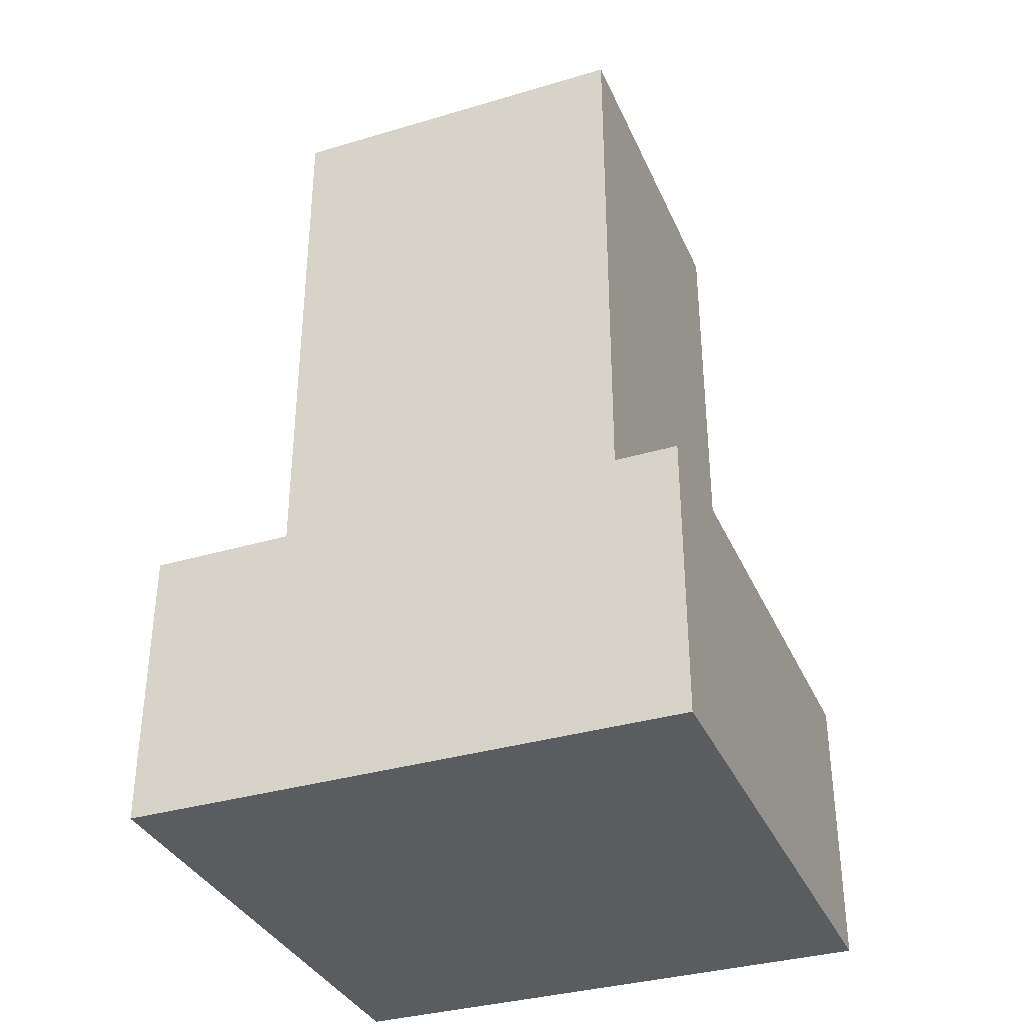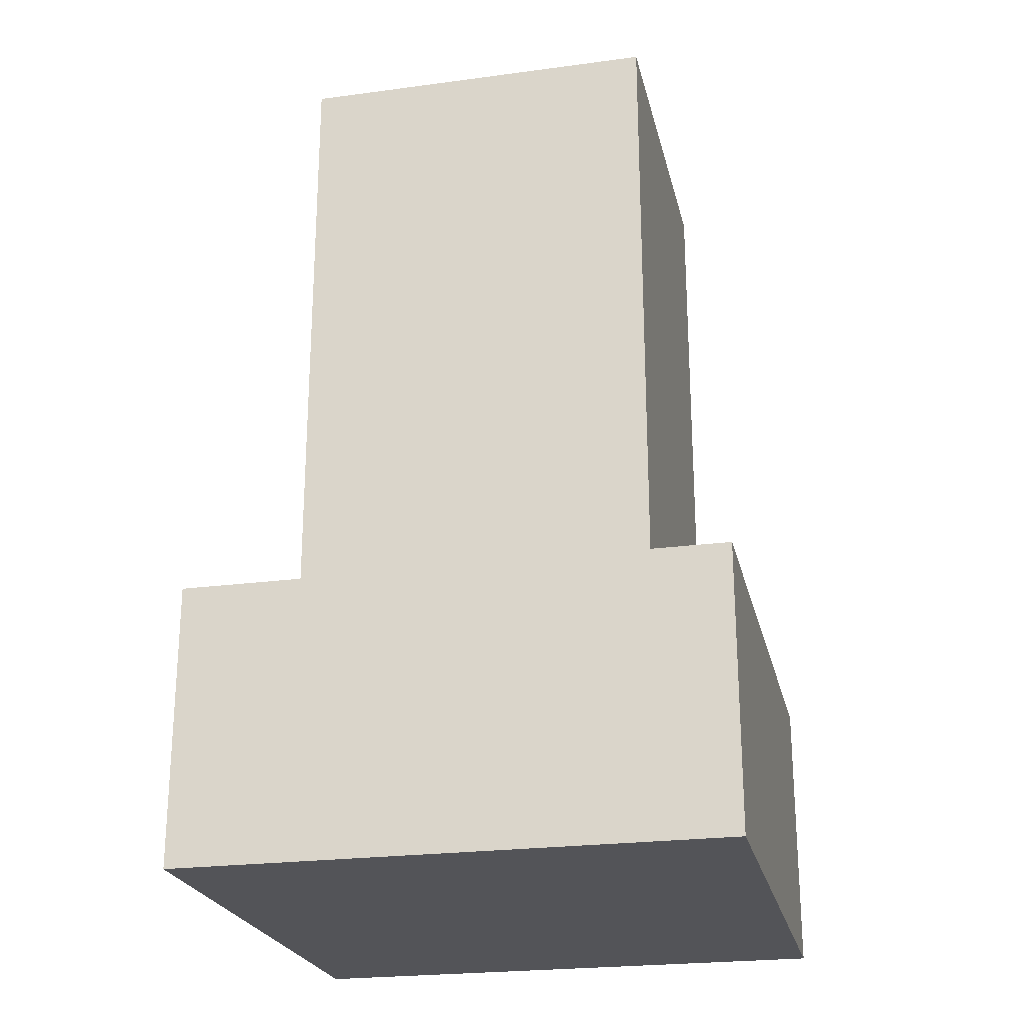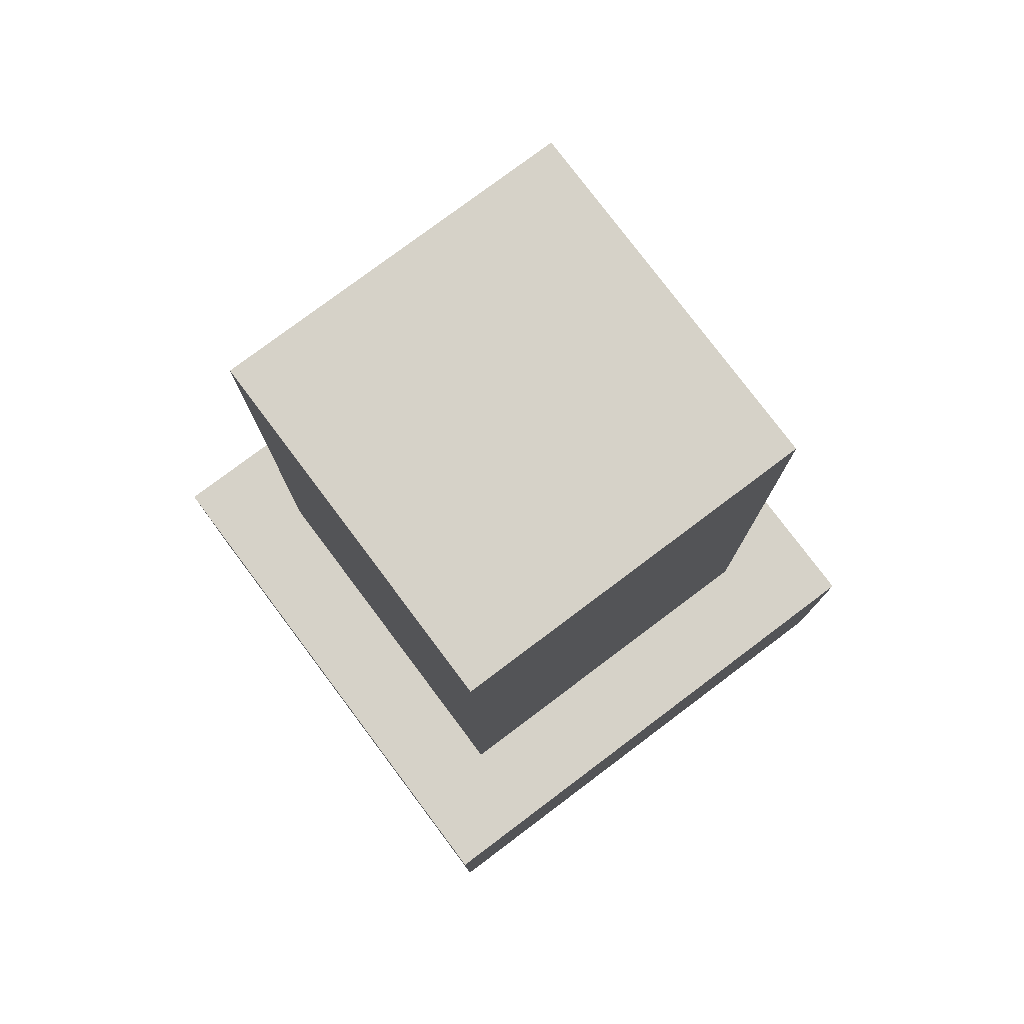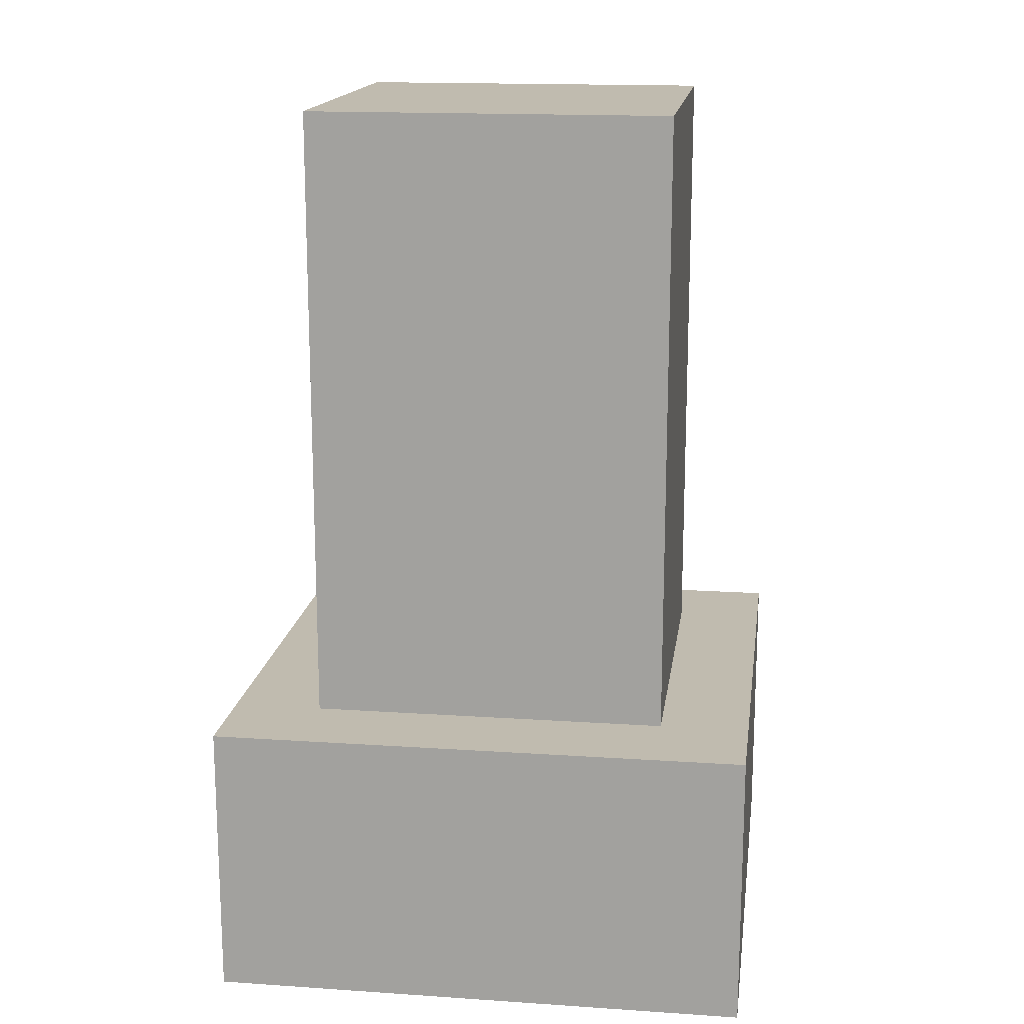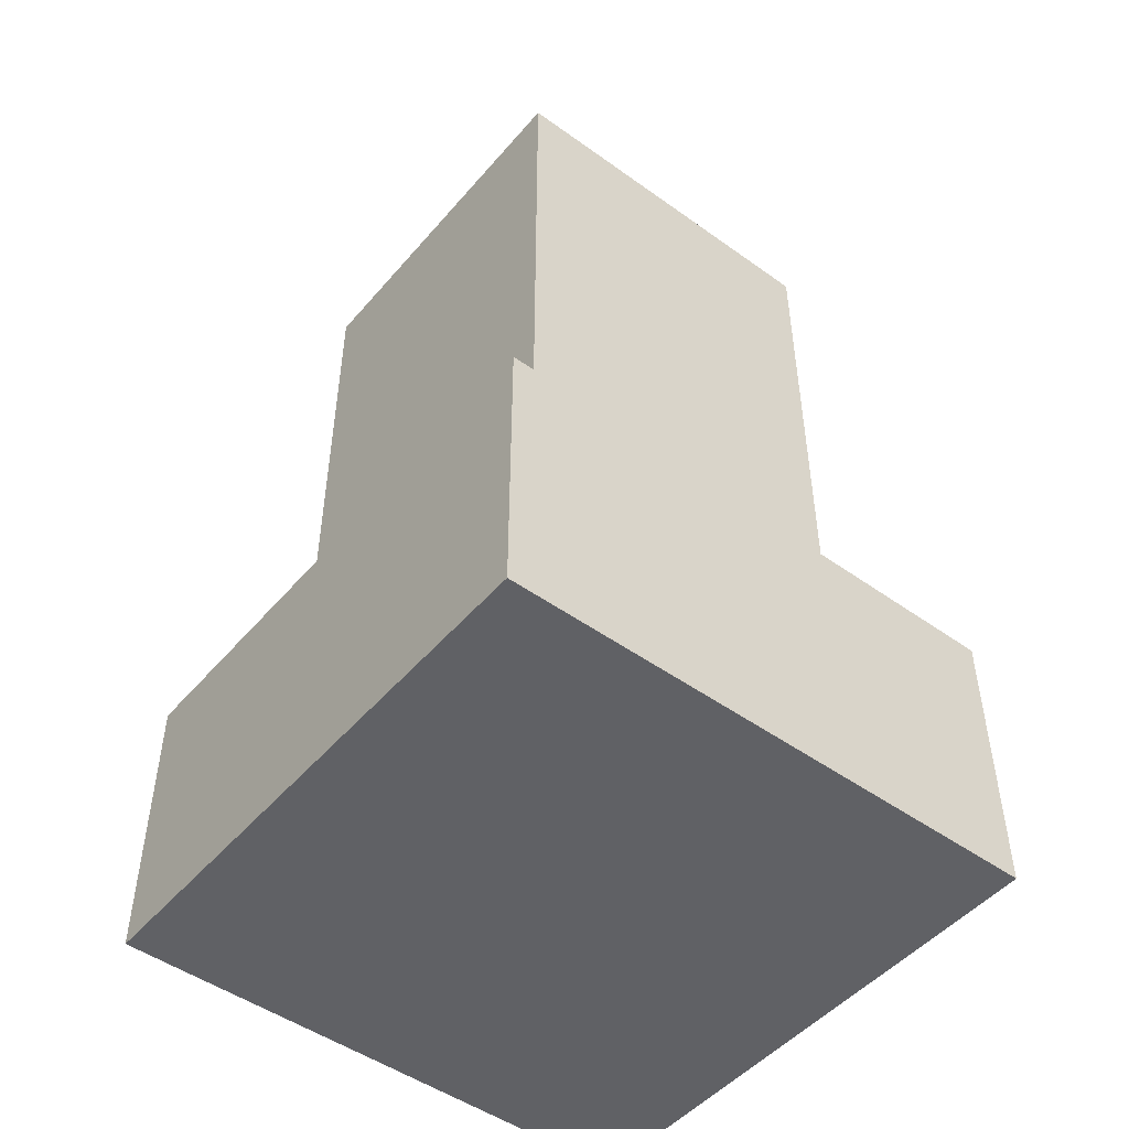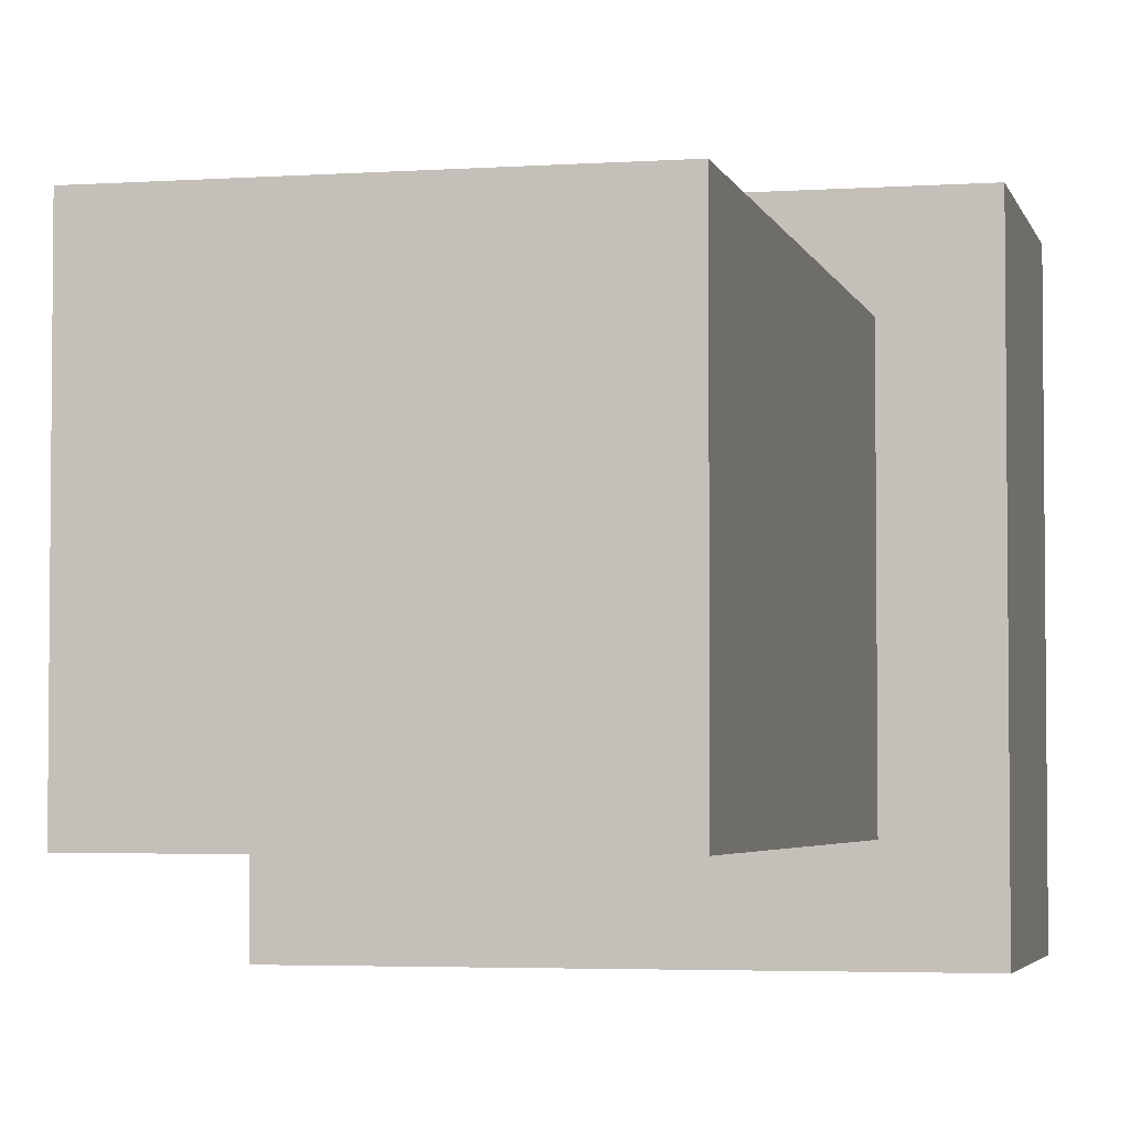
<metadata>
{"format":"obj","ext":"obj","renderer":"f3d","projection":"perspective","resolution":1024,"background":"white","views":[{"elev":-35.0,"azim":-68.4,"up":"+Y"},{"elev":-23.6,"azim":102.7,"up":"+Y"},{"elev":78.3,"azim":143.1,"up":"+Y"},{"elev":16.2,"azim":97.9,"up":"+Y"},{"elev":-48.9,"azim":-38.6,"up":"+Y"},{"elev":-3.7,"azim":-167.0,"up":"+Z"}]}
</metadata>
<code>
o Cube_Cube.001
v -0.3 -0.5 0.3
v -0.3 -0.1902 0.3
v -0.3 -0.5 -0.3
v -0.3 -0.1902 -0.3
v 0.3 -0.5 0.3
v 0.3 -0.1902 0.3
v 0.3 -0.5 -0.3
v 0.3 -0.1902 -0.3
v 0.2 -0.5 -0.3
v -0.2 -0.5 -0.3
v -0.2 -0.1902 -0.3
v 0.2 -0.1902 -0.3
v -0.2 -0.5 0.3
v 0.2 -0.5 0.3
v 0.2 -0.1902 0.3
v -0.2 -0.1902 0.3
v -0.3 -0.5 -0.2
v -0.3 -0.5 0.2
v -0.3 -0.1902 0.2
v -0.3 -0.1902 -0.2
v 0.3 -0.5 0.2
v 0.3 -0.5 -0.2
v 0.3 -0.1902 -0.2
v 0.3 -0.1902 0.2
v 0.2 -0.1902 -0.2
v 0.2 -0.1902 0.2
v -0.2 -0.1902 -0.2
v -0.2 -0.1902 0.2
v -0.2 -0.5 -0.2
v -0.2 -0.5 0.2
v 0.2 -0.5 -0.2
v 0.2 -0.5 0.2
v 0.2 0.5 -0.2
v 0.2 0.5 0.2
v -0.2 0.5 -0.2
v -0.2 0.5 0.2
f 17 20 4 3
f 9 12 8 7
f 21 24 6 5
f 13 16 2 1
f 32 21 5 14
f 28 19 2 16
f 24 26 15 6
f 26 28 16 15
f 18 30 13 1
f 30 32 14 13
f 5 6 15 14
f 14 15 16 13
f 3 4 11 10
f 10 11 12 9
f 10 9 31 29
f 29 31 32 30
f 3 10 29 17
f 17 29 30 18
f 12 11 27 25
f 27 28 36 35
f 8 12 25 23
f 23 25 26 24
f 11 4 20 27
f 27 20 19 28
f 9 7 22 31
f 31 22 21 32
f 7 8 23 22
f 22 23 24 21
f 1 2 19 18
f 18 19 20 17
f 33 35 36 34
f 26 25 33 34
f 25 27 35 33
f 28 26 34 36

</code>
